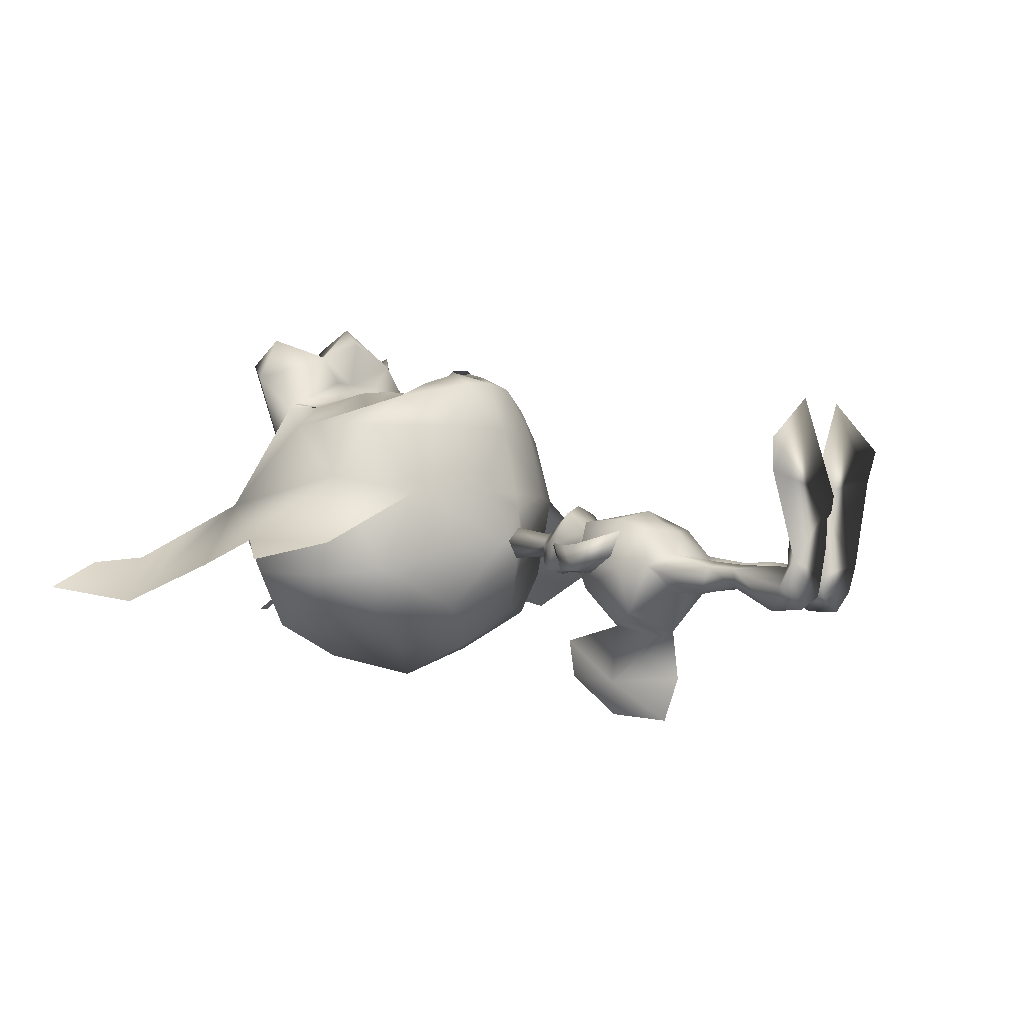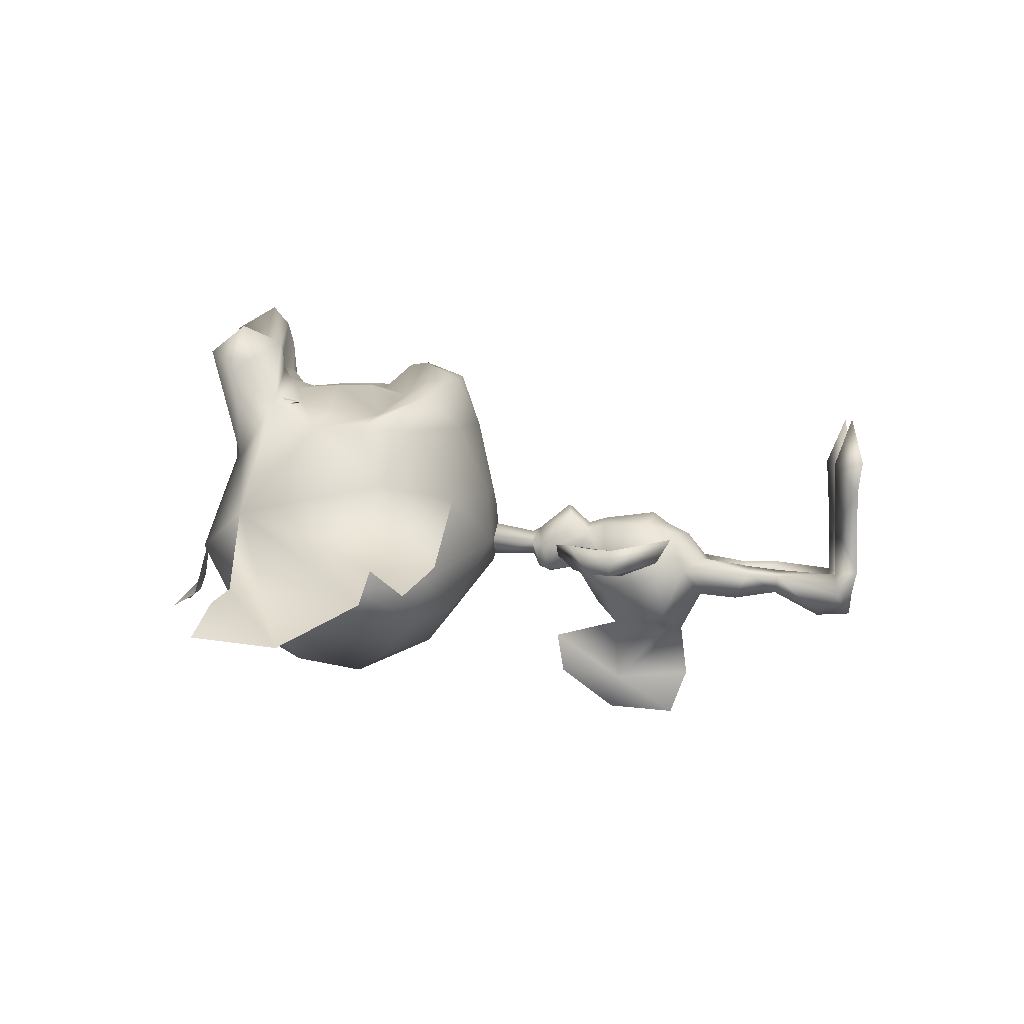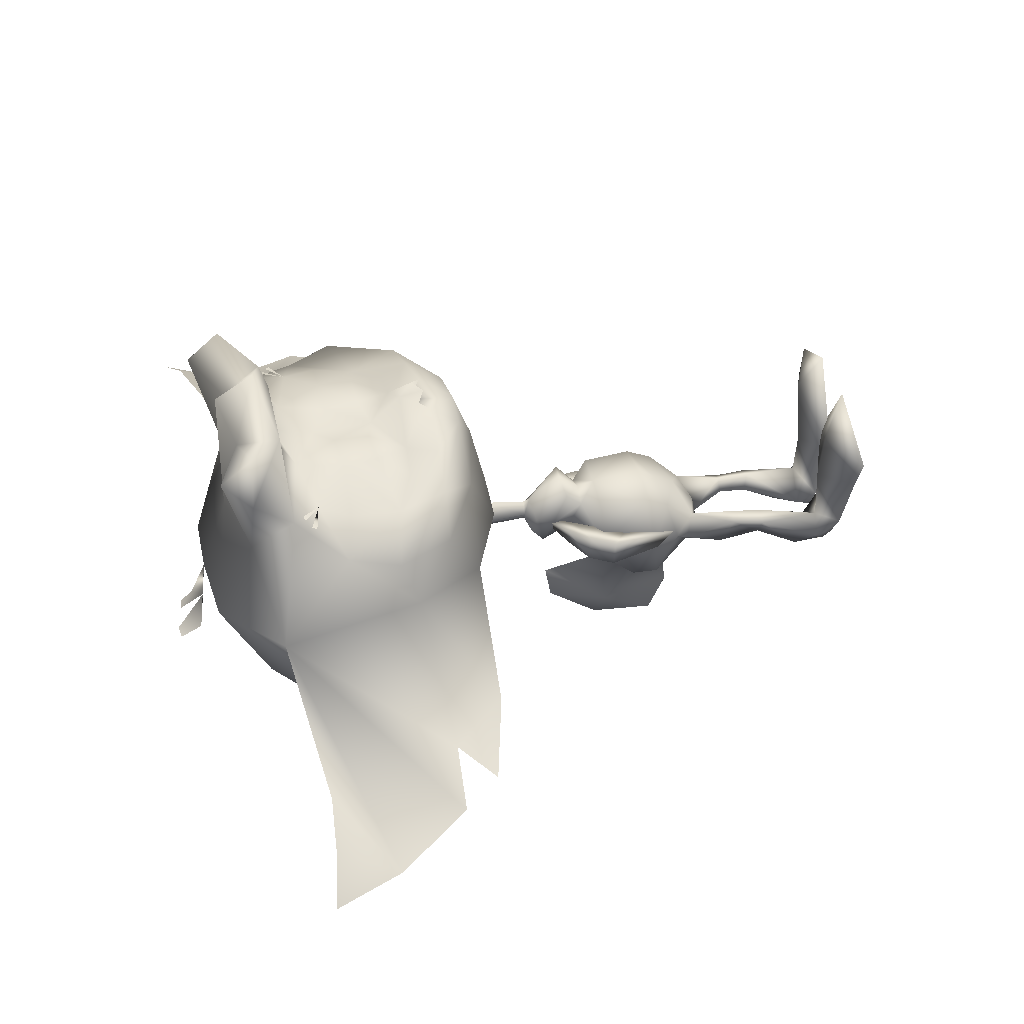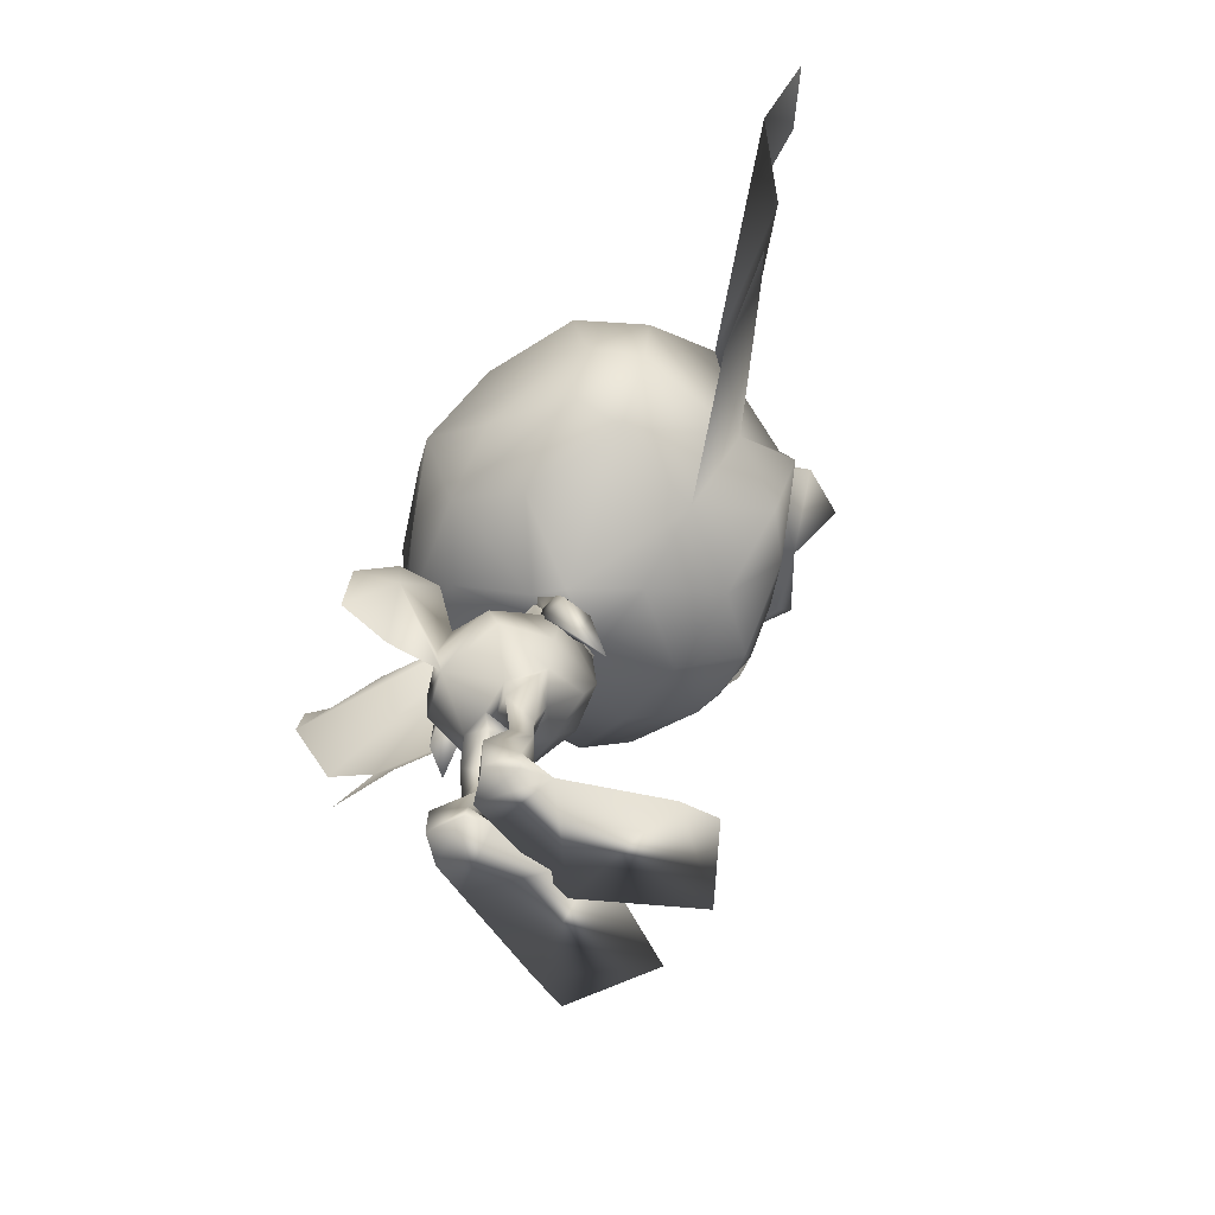
<metadata>
{"format":"obj","ext":"obj","renderer":"f3d","projection":"perspective","resolution":1024,"background":"white","views":[{"elev":-2.9,"azim":-50.8,"up":"+Z"},{"elev":4.3,"azim":-84.6,"up":"+Z"},{"elev":43.6,"azim":-100.9,"up":"+Z"},{"elev":-62.9,"azim":-124.1,"up":"+Y"}]}
</metadata>
<code>
o Pike_Arm_L_Plane.002
v 0.7604 4.958 -2.045
v 0.7961 4.724 -1.624
v 0.61 5.16 -1.414
v 1.133 4.952 -1.535
v 1.115 5.13 -1.98
v 0.881 5.313 -1.339
v 0.6963 5.384 -1.808
v 0.3383 5.751 -1.178
v 0.9795 4.557 -2.209
v 1.325 3.816 -2.183
v 1.015 4.323 -1.788
v 1.456 3.414 -1.85
v 1.352 4.55 -1.699
v 1.334 4.729 -2.144
f 3 1 2
f 3 2 4
f 3 7 1
f 1 7 5
f 4 6 3
f 7 6 5
f 4 5 6
f 6 7 8
f 7 3 8
f 6 8 3
f 10 12 11
f 10 11 9
f 11 12 13
f 9 14 10
f 14 13 10
f 10 13 12
f 14 4 13
f 4 14 5
f 13 4 11
f 4 2 11
f 11 2 9
f 2 1 9
f 9 1 14
f 1 5 14
o Pike_Arm_R_Plane.001
v -0.8521 4.867 -1.742
v -0.8393 4.778 -1.267
v -0.6486 5.259 -1.225
v -1.173 5.022 -1.221
v -1.204 5.05 -1.699
v -0.9161 5.427 -1.175
v -0.7797 5.346 -1.659
v -0.3753 5.894 -1.216
v -1.072 4.434 -1.748
v -1.389 3.739 -1.455
v -1.06 4.345 -1.273
v -1.474 3.463 -1.001
v -1.393 4.589 -1.227
v -1.424 4.617 -1.705
f 17 16 15
f 17 18 16
f 17 15 21
f 15 19 21
f 18 17 20
f 21 19 20
f 18 20 19
f 20 22 21
f 21 22 17
f 20 17 22
f 24 25 26
f 24 23 25
f 25 27 26
f 23 24 28
f 28 24 27
f 24 26 27
f 28 27 18
f 18 19 28
f 27 25 18
f 18 25 16
f 25 23 16
f 16 23 15
f 23 28 15
f 15 28 19
o PikeBody_Plane
v 0.04917 7.168 -1.056
v 0.01082 6.207 -1.174
v 0.1795 6.089 -1.502
v 0.2179 6.005 -1.205
v 0.3131 5.895 -1.659
v 0.2939 5.322 -1.325
v 0.3913 5.711 -1.205
v 0.3454 5.431 -0.5904
v 0.268 5.1 -0.9354
v 0.08106 5.332 -1.613
v 0.6374 4.783 -2.034
v 0.9326 4.738 -1.508
v 0.6307 4.773 -0.7876
v 0.8317 3.618 -2.514
v 0.8458 3.127 -1.76
v 0.6602 3.43 -0.9397
v 0.6892 3.896 -0.7419
v 1.02 3.545 -1.75
v 0.7264 4.072 -2.612
v 0.4279 2.927 -2.117
v 0.5247 2.875 -1.438
v 0.006076 2.62 -1.979
v 0.6312 2.012 -1.677
v 0.5698 2.266 -2.062
v 0.428 2.019 -1.579
v 0.2861 2.002 -1.808
v 0.7033 1.436 -1.704
v 0.5547 1.499 -1.998
v 0.4432 1.413 -1.572
v 0.2894 1.489 -1.856
v 0.8892 0.368 -2.105
v 0.5591 0.7236 -2.473
v 0.6042 0.3773 -1.717
v 0.03884 0.4044 -2.167
v 0.853 0.0577 -2.128
v 0.5412 0.1405 -2.495
v 0.01743 0.09319 -2.232
v 1.009 0.01253 -1.648
v -0.09953 0.08383 -1.848
v 0.4898 0.3785 -0.774
v 1.616 0.09457 -0.09988
v -0.4457 0.02097 -0.4279
v 0.7421 0.4234 0.401
v 1.755 0.002948 0.4561
v 0.4899 0.07647 1.252
v 0.1917 4.495 -3.795
v 0.7835 3.01 -1.803
v -0.1975 6.96 -1.405
v -0.4742 7.127 -1.056
v -0.195 6.929 -0.8027
v -0.1309 6.166 -1.402
v -0.2819 6.185 -1.174
v -0.1343 6.18 -0.9604
v -0.4278 6.065 -1.502
v -0.124 6.065 -1.64
v -0.4596 5.979 -1.205
v -0.5462 5.862 -1.659
v -0.1153 5.847 -1.737
v -0.1232 6.052 -0.8989
v -0.4813 5.294 -1.325
v -0.61 5.672 -1.205
v -0.5425 5.397 -0.5904
v -0.1005 5.464 -0.4321
v -0.08514 5.08 -0.7866
v -0.4389 5.077 -0.9354
v -0.283 5.324 -1.632
v -0.08149 4.915 -2.335
v -0.799 4.773 -2.034
v -1.094 4.724 -1.508
v -0.08191 4.561 -2.744
v -0.07982 4.766 -0.6949
v -0.07897 3.818 -0.5781
v -0.7904 4.758 -0.7876
v -0.9942 3.616 -2.514
v -0.9823 3.219 -1.644
v -0.8225 3.429 -0.9397
v -0.08106 3.271 -2.846
v -0.08135 3.71 -2.947
v -0.07938 3.527 -0.7964
v -0.846 3.89 -0.7419
v -1.182 3.724 -1.697
v -0.8886 4.071 -2.612
v -0.5897 2.926 -2.117
v -0.08097 3.142 -0.9841
v -0.6307 2.846 -1.426
v -0.1776 2.621 -1.982
v -0.07971 2.701 -1.542
v -0.08078 2.853 -2.089
v -0.7639 1.996 -1.695
v -0.7374 2.233 -2.173
v -0.5578 1.981 -1.574
v -0.4347 1.998 -1.855
v -0.8381 1.422 -1.745
v -0.7224 1.47 -2.058
v -0.5654 1.405 -1.645
v -0.4433 1.464 -1.945
v -1.072 0.3289 -2.062
v -0.7793 0.6653 -2.48
v -0.8053 0.3227 -1.701
v -0.2319 0.3627 -2.202
v -1.026 0.02424 -2.039
v -0.7597 0.0582 -2.451
v -0.2095 0.06885 -2.229
v -1.192 -0.05953 -1.627
v -0.09043 0.0613 -1.84
v -0.6804 0.3298 -0.7593
v -1.789 -0.01727 -0.07542
v 0.2761 0.01839 -0.4237
v -0.9266 0.3624 0.418
v -1.91 -0.09824 0.489
v -0.6445 0.02917 1.267
v -0.08267 5.706 -3.025
v -0.08099 3.169 -3.728
v -0.08189 4.533 -3.826
v -0.08259 5.59 -3.714
v -0.08119 3.473 -4.507
v -0.08196 4.639 -4.417
v -0.3554 4.494 -3.795
v -0.9286 2.998 -1.762
v 1.673 9.208 1.38
v -0.372 9.126 1.811
v 0.1486 8.121 2.272
v 2.797 9.571 1.171
v 2.355 10.4 1.153
v 0.4059 7.67 2.014
v 1.779 8.385 1.692
v 1.558 11.16 1.612
v 1.167 7.695 1.131
v 2.414 8.531 1.104
v 2.828 9.219 0.117
v 2.562 11.76 -0.3664
v 0.8271 7.124 -0.1401
v 1.464 10.56 1.615
v 0.3233 10.77 1.867
v 0.1071 11.01 2.247
v 0.8169 11.84 0.5768
v 2.048 7.851 -0.176
v 2.303 8.395 -1.685
v 0.1399 7.012 -1.11
v 2.912 9.578 -1.78
v 2.827 11 -1.68
v 0.5704 12.56 -1.151
v 0.9069 11.75 -2.681
v 2.079 10.95 -2.725
v 2.247 10.07 -2.512
v 2.146 8.713 -2.462
v 0.7527 7.843 -2.377
v 1.602 11.88 2.254
v 0.5327 11.06 2.73
v 0.1392 11.78 2.479
v 1.249 11.73 3.04
v 1.171 12.33 2.561
v 0.01833 9.943 1.937
v 0.7598 9.972 1.911
v 0.1165 9.32 1.934
v 0.7398 9.34 1.917
v 0.000127 8.297 2.34
v 5.241 9.468 -1.188
v 6.352 11.51 -2.297
v 5.941 12.53 -1.579
v 6.731 12.9 -2.04
v 4.408 8.421 -1.223
v 5.867 8.925 -1.559
v 6.08 10.11 -1.652
v 0.7713 9.118 -3.205
v 0.5562 10.77 -3.346
v 1.639 10.96 1.665
v 1.845 10.81 1.59
v 1.785 10.88 1.611
v 1.552 10.98 1.697
v -0.1756 12.85 -2.164
v 4.95 12.16 -1.468
v -0.4678 10.23 1.808
v -2.395 8.888 1.383
v -1.114 8.571 1.728
v -0.326 8.566 2.302
v -0.7238 8.052 2.272
v -3.569 9.062 1.171
v -3.252 9.958 1.155
v -0.9061 7.565 2.014
v -0.2458 7.563 2.079
v -2.375 8.053 1.692
v -2.594 10.83 1.612
v -0.5181 10.96 2.063
v -0.3147 8.425 2.193
v -0.2193 7.239 1.139
v -1.66 7.469 1.131
v -3.026 8.096 1.104
v -3.523 8.735 0.117
v -3.684 11.26 -0.3664
v -1.218 6.966 -0.1401
v -0.198 6.958 -0.1523
v -2.261 10.36 1.618
v -1.313 10.64 1.867
v -1.142 10.91 2.247
v -0.2989 8.228 1.928
v -1.975 11.62 0.5768
v -0.601 12 0.4578
v -2.556 7.483 -0.176
v -0.1694 6.958 -1.513
v -2.894 7.976 -1.685
v -0.5381 6.958 -1.11
v -0.1691 6.902 -0.4461
v -3.685 9.049 -1.78
v -3.686 10.54 -1.68
v -1.846 12.37 -1.151
v -0.6434 12.53 -1.021
v -0.5834 11.79 -2.695
v -2.049 11.51 -2.681
v -3.078 10.54 -2.725
v -3.11 9.64 -2.512
v -2.797 8.264 -2.462
v -1.276 7.681 -2.377
v -0.2554 7.683 -2.432
v -2.757 11.53 2.254
v -1.571 10.9 2.73
v -0.5395 11.24 3.425
v -1.295 11.66 2.479
v -0.5955 11.94 3.017
v -0.5176 10.96 3.1
v -0.5298 11.11 2.269
v -2.384 11.44 3.04
v -2.402 12.04 2.561
v -0.8855 9.87 1.937
v -1.61 9.792 1.914
v -0.8827 9.24 1.934
v -1.501 9.161 1.917
v -0.6051 8.248 2.34
v -0.29 8.116 2.362
v -5.918 8.506 -1.188
v -7.629 9.802 -2.297
v -7.501 10.9 -1.579
v -8.369 11.03 -2.04
v -4.918 7.525 -1.223
v -6.432 7.871 -1.559
v -6.977 8.531 -1.652
v -0.3006 8.238 -3.123
v -1.444 8.88 -3.205
v -0.4103 9.621 -3.723
v -1.548 10.6 -3.346
v -0.5004 10.75 -3.424
v -2.629 10.63 1.665
v -2.81 10.45 1.59
v -2.761 10.53 1.611
v -2.547 10.67 1.697
v -1.15 12.74 -2.164
v -0.651 12.63 -1.804
v -6.434 10.84 -1.468
v 1.824 9.968 1.408
v -2.464 9.804 1.49
v 1.027 8.264 1.96
v -1.619 8.063 2.005
v 1.024 8.762 1.736
v 0.2982 8.712 1.9
v -1.679 8.601 1.602
v -0.8917 13.18 -2.392
v -0.4394 13.1 -2.325
v -1.15 13.14 -2.392
v -0.1859 13.07 -2.355
v -0.1611 6.863 -1.031
f 46 45 44
f 47 42 105
f 45 107 44
f 47 105 106
f 44 43 46
f 44 107 112
f 42 47 46
f 46 43 42
f 109 104 108
f 110 105 102
f 108 104 107
f 110 106 105
f 104 109 103
f 104 112 107
f 102 109 110
f 109 102 103
f 184 148 182
f 161 162 182
f 181 162 201
f 162 181 182
f 183 181 149
f 149 181 201
f 204 257 185
f 255 253 202
f 278 253 221
f 221 253 222
f 252 201 222
f 222 253 252
f 254 149 252
f 149 201 252
f 149 254 203
f 203 254 255
f 204 256 257
f 161 182 277
f 182 148 277
f 253 278 202
f 184 281 148
f 203 255 283
f 149 282 183
f 184 183 282
f 184 282 281
f 202 283 255
f 150 224 213
f 184 182 183
f 181 183 182
f 150 185 224
f 185 204 224
f 195 198 161
f 196 197 161
f 205 213 224
f 255 254 253
f 252 253 254
f 205 224 256
f 256 224 204
f 270 221 273
f 271 272 221
f 76 30 79
f 78 30 29
f 76 29 30
f 78 81 30
f 50 53 49
f 50 48 52 54
f 49 115 50
f 115 116 50
f 48 50 116
f 49 53 51
f 50 54 53
f 54 56 58
f 51 56 52
f 54 57 53
f 53 55 51
f 57 62 61
f 55 61 59
f 58 60 62
f 55 60 56
f 54 52 56
f 51 55 56
f 54 58 57
f 53 57 55
f 57 58 62
f 55 57 61
f 58 56 60
f 55 59 60
f 62 64 65
f 59 64 60
f 66 63 59
f 59 61 66
f 65 67 62
f 62 67 61
f 67 68 61
f 66 68 69
f 69 73 70
f 66 69 70
f 70 67 66
f 67 65 66
f 66 65 63
f 64 63 65
f 72 71 73
f 70 71 68
f 69 71 72
f 69 72 73
f 70 73 71
f 69 68 71
f 62 60 64
f 59 63 64
f 67 70 68
f 66 61 68
f 49 51 75
f 52 75 51
f 52 48 75
f 76 79 80
f 78 77 80
f 76 80 77
f 78 80 81
f 114 113 119
f 114 120 118 111
f 113 114 115
f 115 114 116
f 111 116 114
f 113 117 119
f 114 119 120
f 120 124 122
f 117 118 122
f 120 119 123
f 119 117 121
f 123 127 128
f 121 125 127
f 124 128 126
f 121 122 126
f 120 122 118
f 117 122 121
f 120 123 124
f 119 121 123
f 123 128 124
f 121 127 123
f 124 126 122
f 121 126 125
f 128 131 130
f 125 126 130
f 132 125 129
f 125 132 127
f 131 128 133
f 128 127 133
f 133 127 134
f 132 135 134
f 135 136 139
f 132 136 135
f 136 132 133
f 133 132 131
f 132 129 131
f 130 131 129
f 138 139 137
f 136 134 137
f 135 138 137
f 135 139 138
f 136 137 139
f 135 137 134
f 128 130 126
f 125 130 129
f 133 134 136
f 132 134 127
f 113 147 117
f 118 117 147
f 118 147 111
f 148 154 151
f 153 150 209
f 150 213 209
f 153 154 279
f 214 153 209
f 153 214 156
f 154 153 156
f 157 151 154
f 154 156 157
f 152 151 158
f 165 158 157
f 156 165 157
f 214 160 156
f 214 220 160
f 151 152 148
f 152 155 161
f 161 155 162
f 212 201 162
f 162 163 212
f 156 160 165
f 151 157 158
f 167 160 231
f 220 231 160
f 160 167 165
f 167 166 165
f 158 165 166
f 166 167 175
f 228 175 167
f 242 175 228
f 279 148 281
f 162 155 163
f 149 203 204
f 202 206 210
f 208 209 205
f 205 209 213
f 208 280 210
f 214 209 208
f 208 215 214
f 210 215 208
f 216 210 206
f 210 216 215
f 207 217 206
f 227 216 217
f 215 216 227
f 214 215 219
f 214 219 220
f 206 202 207
f 207 221 211
f 221 222 211
f 212 222 201
f 222 212 223
f 215 227 219
f 206 217 216
f 230 231 219
f 220 219 231
f 219 227 230
f 230 227 229
f 217 229 227
f 229 241 230
f 228 230 241
f 242 228 241
f 256 204 203
f 203 205 256
f 222 223 211
f 152 277 148
f 161 277 152
f 202 278 207
f 207 278 221
f 203 280 205
f 279 150 153
f 280 208 205
f 210 280 202
f 154 148 279
f 283 280 203
f 149 204 282
f 185 282 204
f 185 150 282
f 279 282 150
f 279 281 282
f 280 283 202
f 167 288 228
f 230 228 288
f 288 231 230
f 288 167 231
f 76 77 29
f 29 77 78
f 74 106 105
f 98 74 140
f 74 98 106
f 141 74 105
f 144 74 141
f 145 74 144
f 140 74 143
f 143 74 145
f 98 140 142 106
f 106 142 141 105
f 140 143 145 142
f 142 145 144 141
f 146 105 106
f 98 140 146
f 146 106 98
f 141 105 146
f 144 141 146
f 145 144 146
f 140 143 146
f 143 145 146
f 158 159 152
f 152 159 155
f 155 159 164
f 155 164 163
f 235 170 236
f 171 236 170
f 170 169 171
f 169 172 171
f 169 168 173
f 169 173 172
f 174 173 168
f 168 166 174
f 175 174 166
f 177 163 155
f 178 245 177
f 247 245 178
f 248 177 245
f 226 178 164
f 247 178 226
f 163 249 212
f 163 177 249
f 177 248 249
f 164 176 155
f 179 177 176
f 155 176 177
f 180 179 176
f 179 178 177
f 179 180 178
f 176 164 180
f 180 164 178
f 158 186 159
f 159 186 192
f 188 200 187
f 189 188 187
f 158 165 190
f 186 158 190
f 190 191 186
f 159 192 187
f 175 242 265
f 193 174 265
f 175 265 174
f 267 193 265
f 174 193 173
f 193 267 173
f 194 173 267
f 173 194 172
f 172 194 171
f 236 171 194
f 269 236 194
f 194 267 269
f 187 200 159
f 217 207 218
f 207 211 218
f 211 225 218
f 211 225 223
f 235 236 234
f 237 234 236
f 234 237 233
f 233 237 238
f 233 239 232
f 233 238 239
f 240 232 239
f 232 240 229
f 241 229 240
f 244 211 223
f 246 244 245
f 247 246 245
f 248 245 244
f 226 225 246
f 247 226 246
f 223 212 249
f 223 249 244
f 244 249 248
f 225 211 243
f 250 243 244
f 211 244 243
f 251 243 250
f 250 244 246
f 250 246 251
f 243 251 225
f 251 246 225
f 217 218 258
f 218 264 258
f 260 259 276
f 261 259 260
f 217 262 227
f 258 262 217
f 262 258 263
f 218 259 264
f 241 265 242
f 266 265 240
f 241 240 265
f 267 265 266
f 240 239 266
f 266 239 267
f 268 267 239
f 239 238 268
f 238 237 268
f 236 268 237
f 269 268 236
f 268 269 267
f 259 218 276
f 79 30 31
f 79 31 83
f 32 31 30
f 31 32 33
f 31 33 83
f 33 86 83
f 30 81 87
f 32 30 87
f 35 36 37
f 36 91 92
f 92 37 36
f 87 36 32
f 35 32 36
f 87 91 36
f 86 38 94
f 86 33 38
f 39 95 38
f 38 95 94
f 35 38 33
f 34 38 35
f 37 34 35
f 38 34 39
f 39 98 95
f 37 92 99
f 99 45 41
f 99 41 37
f 37 40 34
f 34 40 39
f 37 41 40
f 40 41 45
f 45 100 107
f 98 39 47
f 39 40 46
f 40 45 46
f 98 47 106
f 99 100 45
f 39 46 47
f 42 48 105
f 112 49 44
f 49 112 115
f 48 116 105
f 44 49 43
f 42 43 48
f 43 49 75
f 43 75 48
f 79 82 80
f 79 83 82
f 84 80 82
f 82 85 84
f 82 83 85
f 85 83 86
f 80 87 81
f 84 87 80
f 89 93 90
f 90 92 91
f 92 90 93
f 87 84 90
f 89 90 84
f 87 90 91
f 86 94 85
f 96 94 95
f 89 85 94
f 88 89 94
f 93 89 88
f 94 96 88
f 96 95 98
f 93 99 92
f 99 101 108
f 99 93 101
f 93 88 97
f 88 96 97
f 93 97 101
f 97 108 101
f 108 107 100
f 98 110 96
f 96 109 97
f 97 109 108
f 98 106 110
f 99 108 100
f 96 110 109
f 102 105 111
f 112 104 113
f 113 115 112
f 111 105 116
f 104 103 113
f 102 111 103
f 103 147 113
f 103 111 147
f 33 32 35
f 85 89 84
f 168 158 166
f 158 169 159
f 158 168 169
f 164 159 170
f 169 170 159
f 164 170 226
f 170 235 226
f 275 199 235
f 232 229 217
f 217 218 233
f 217 233 232
f 225 234 218
f 233 218 234
f 225 226 234
f 234 226 235
f 275 235 274
f 274 284 275
f 275 285 199
f 286 284 274
f 199 285 287

</code>
